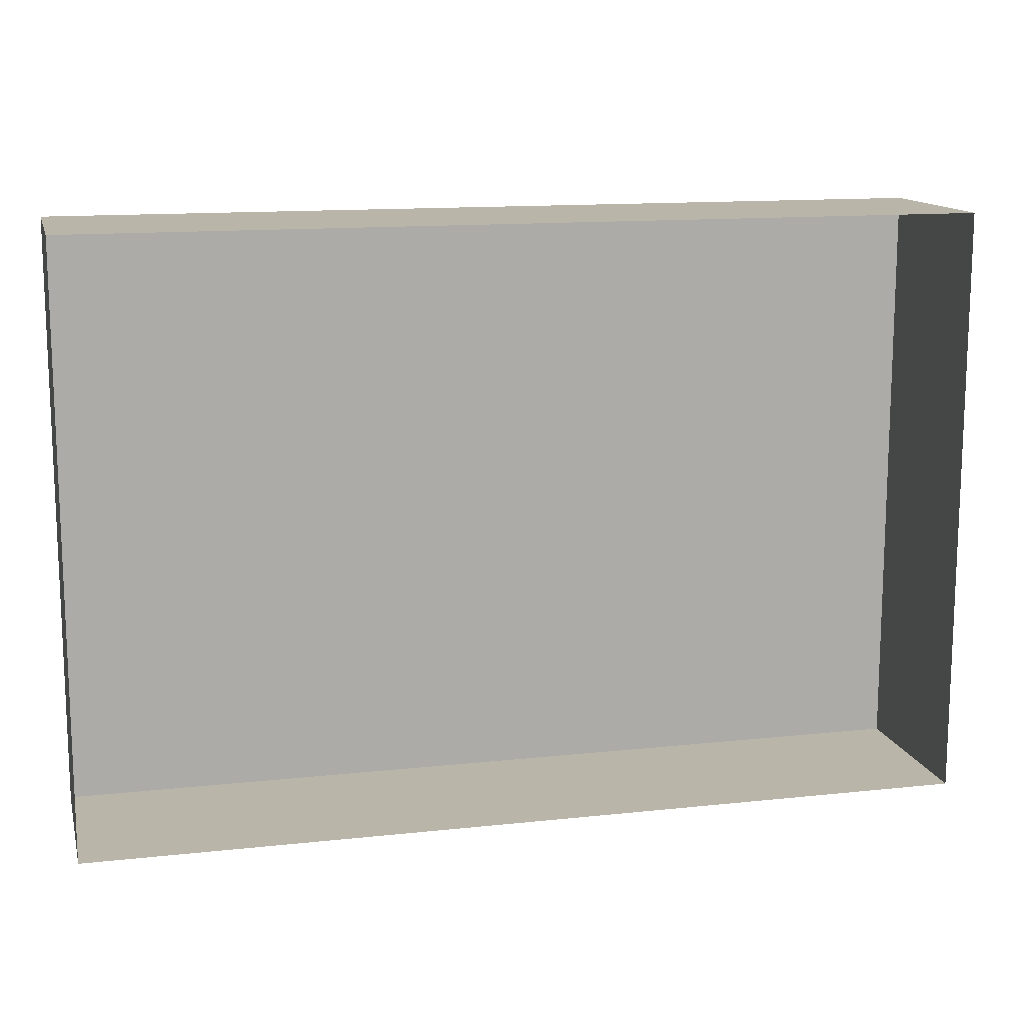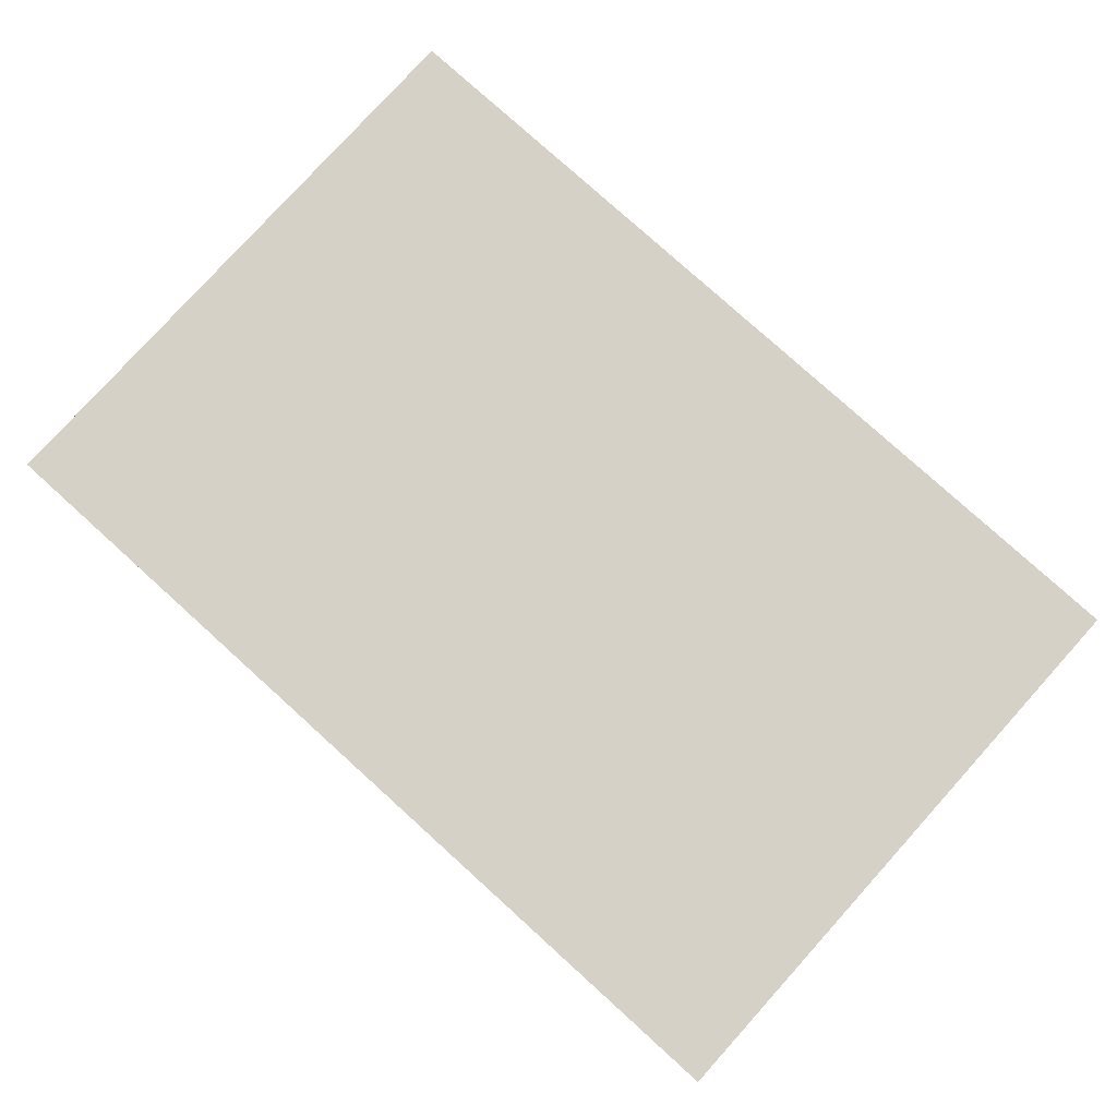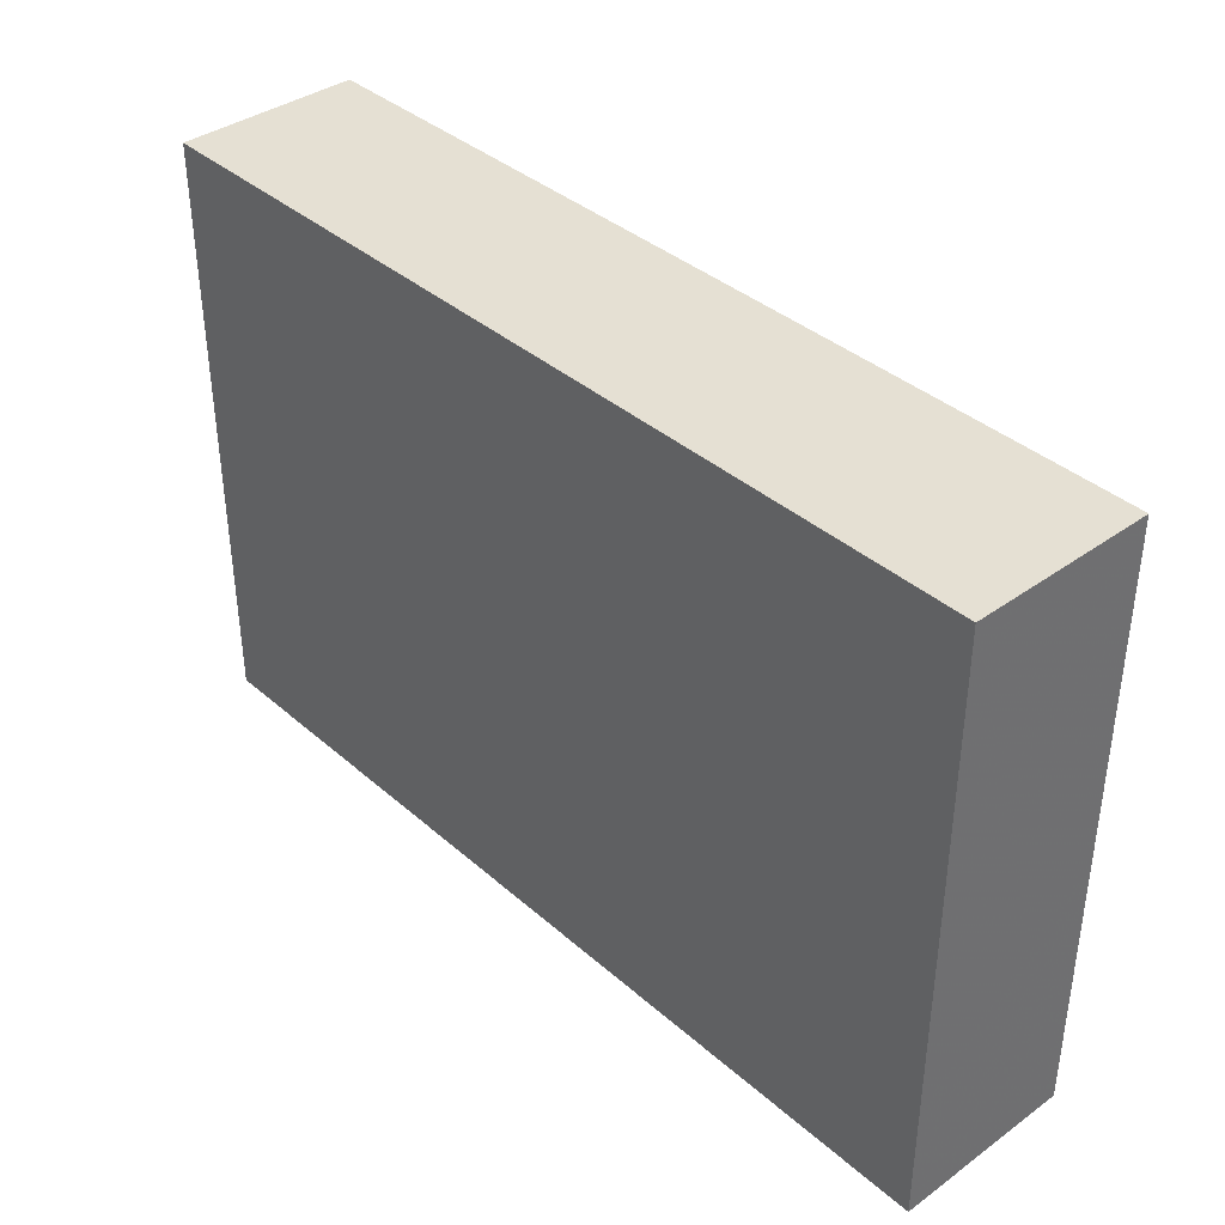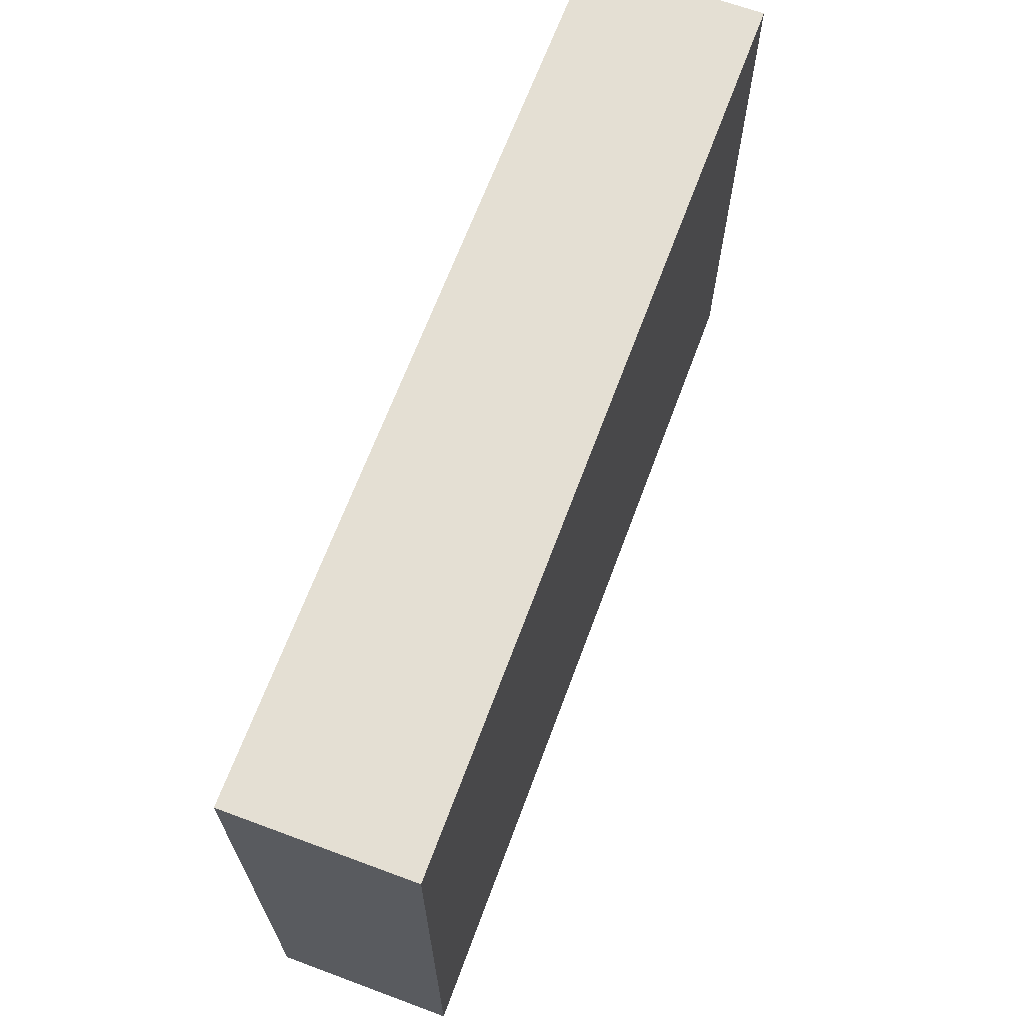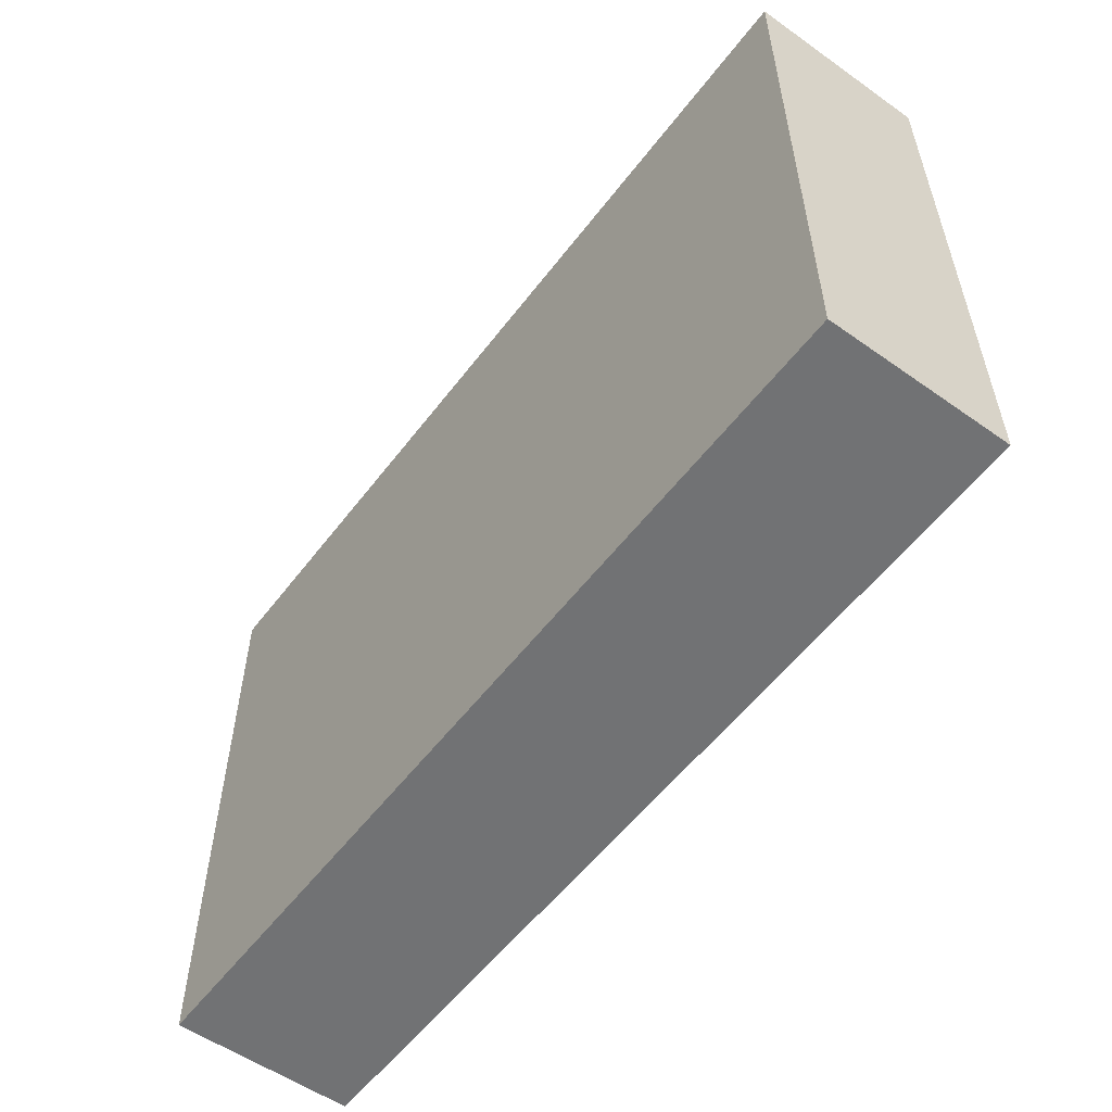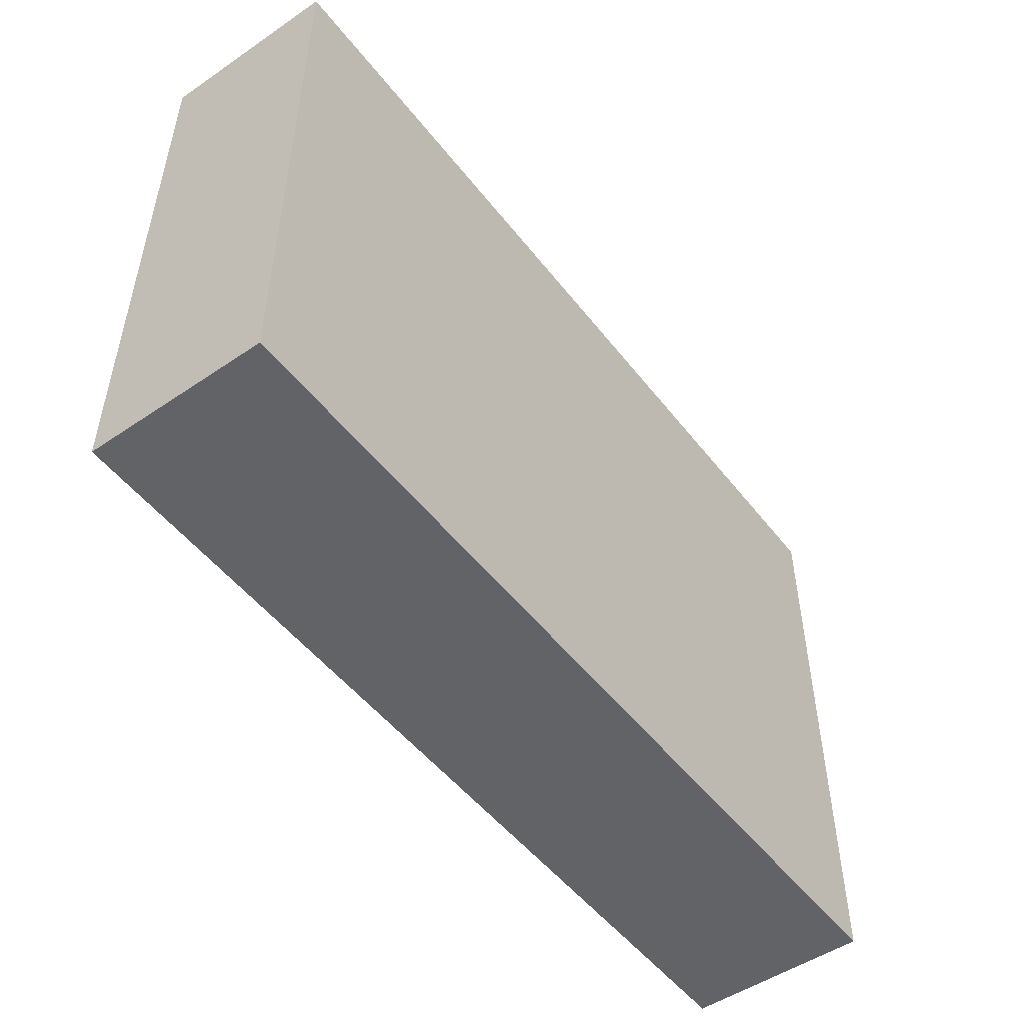
<metadata>
{"format":"obj","ext":"obj","renderer":"f3d","projection":"perspective","resolution":1024,"background":"white","views":[{"elev":13.4,"azim":-13.8,"up":"+Z"},{"elev":79.3,"azim":-137.9,"up":"+Y"},{"elev":38.1,"azim":-132.3,"up":"+Z"},{"elev":66.6,"azim":110.4,"up":"+Z"},{"elev":-55.4,"azim":-126.6,"up":"+Z"},{"elev":-50.8,"azim":126.6,"up":"+Z"}]}
</metadata>
<code>
v  -7.5 0 5
v  7.5 0 5
v  -7.5 0 -5
v  7.5 -0 -5
v  -7.5 3 5
v  7.5 3 5
v  -7.5 3 -5
v  7.5 3 -5
g Box002
f 5 6 8 7
f 1 2 6 5
f 2 4 8 6
f 4 3 7 8
f 3 1 5 7

</code>
